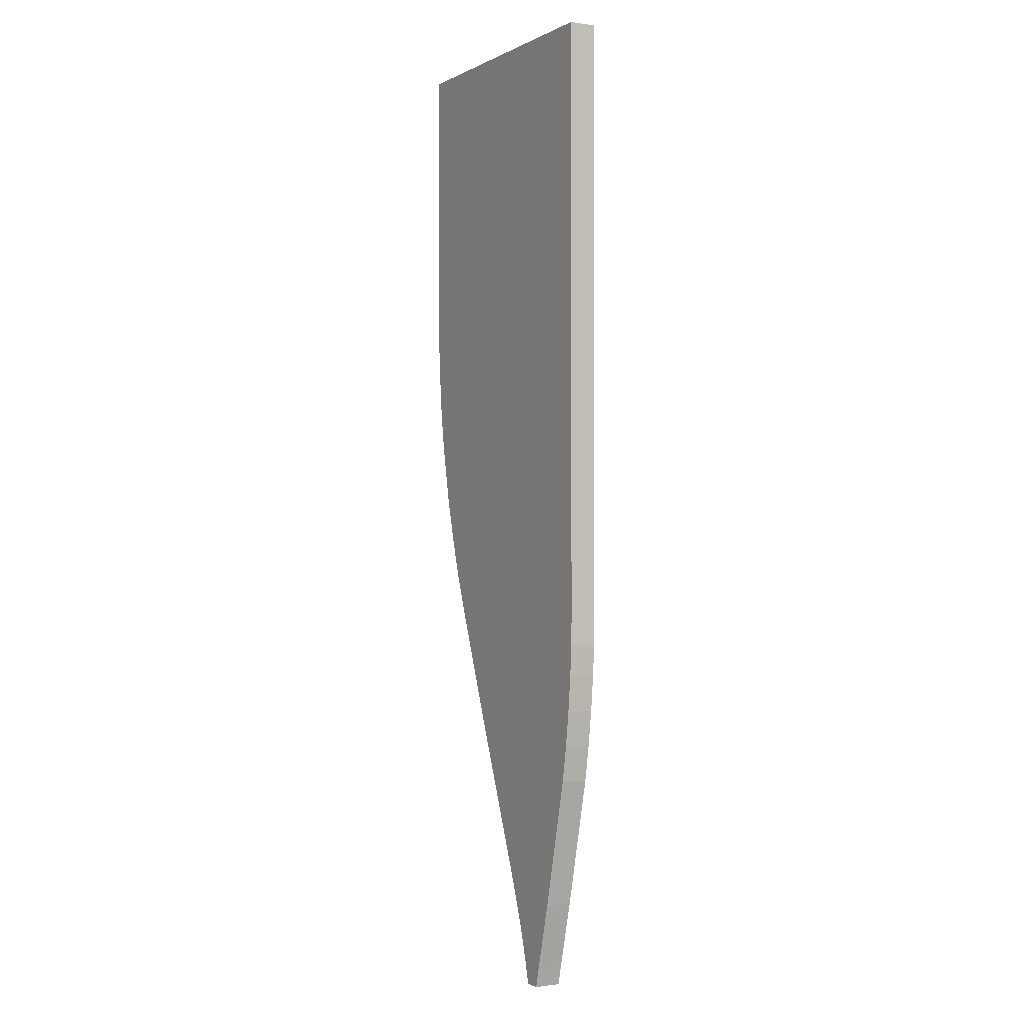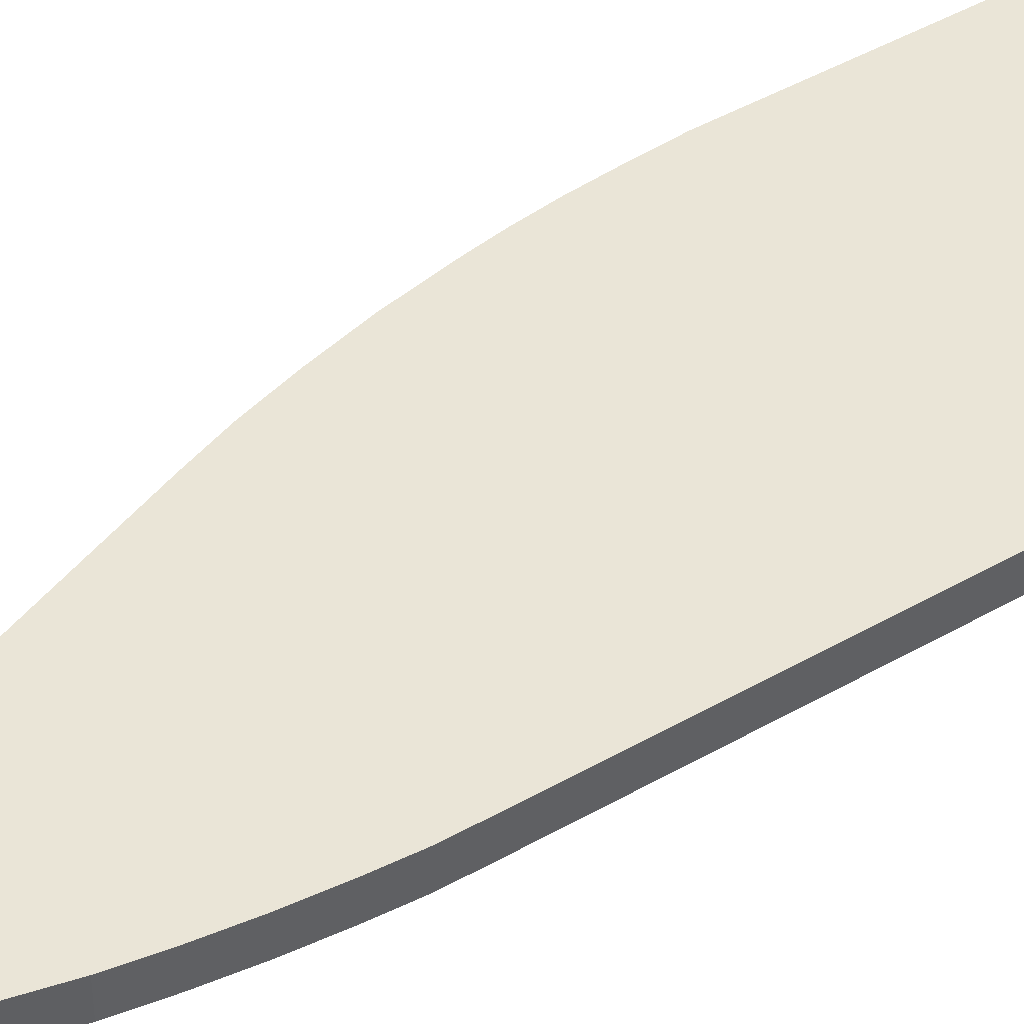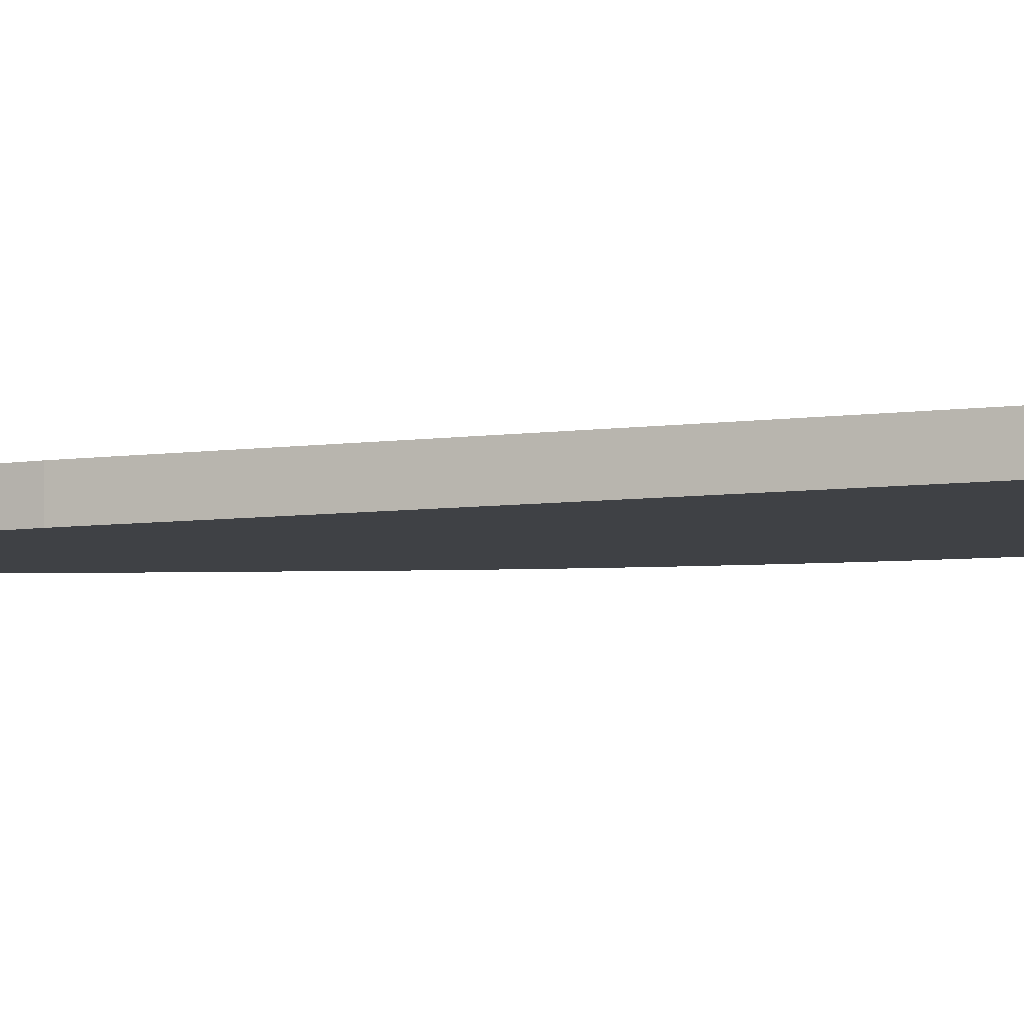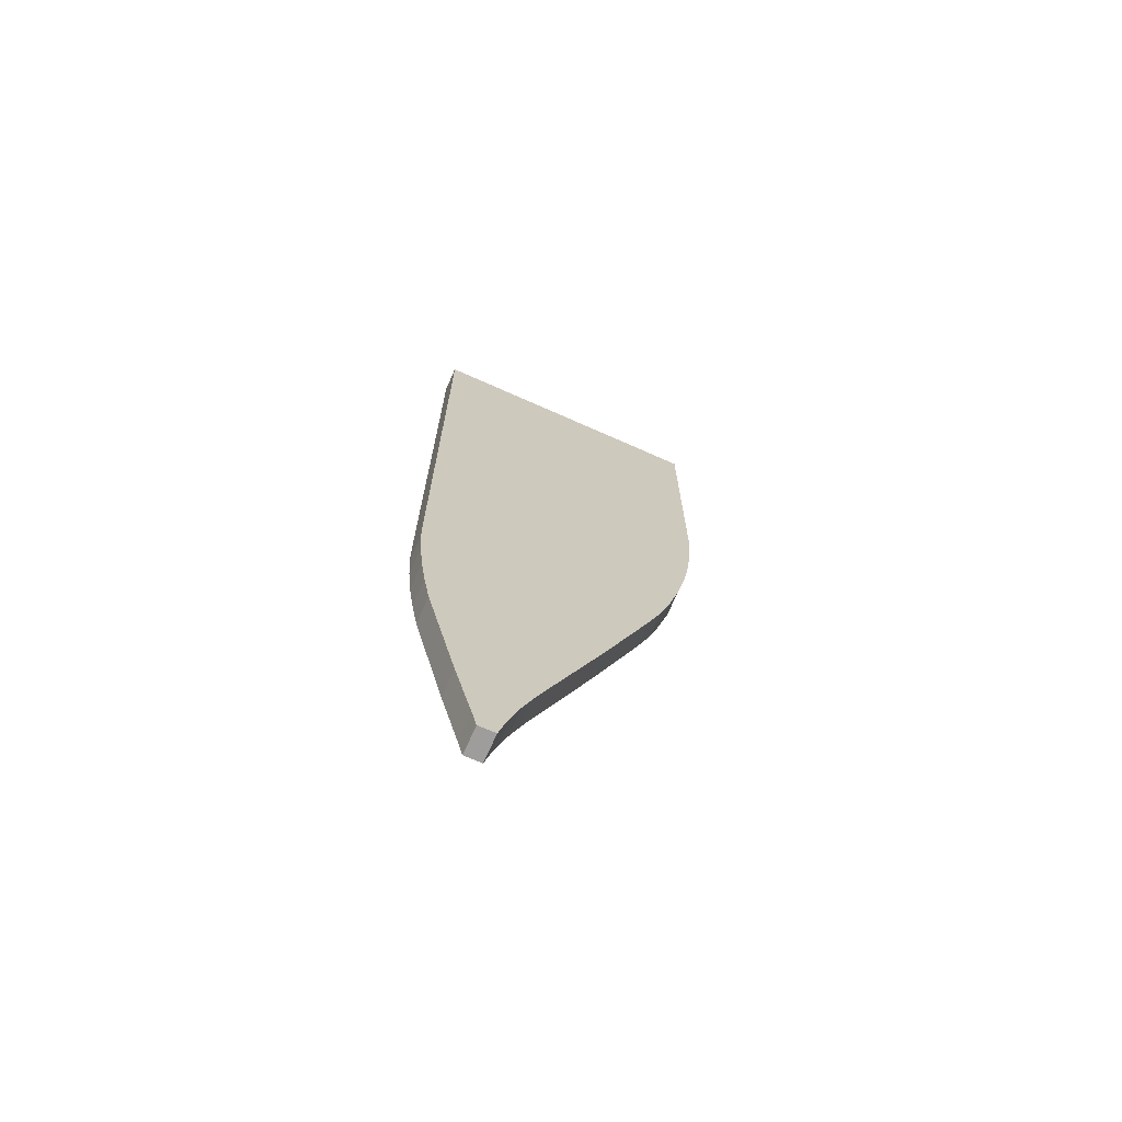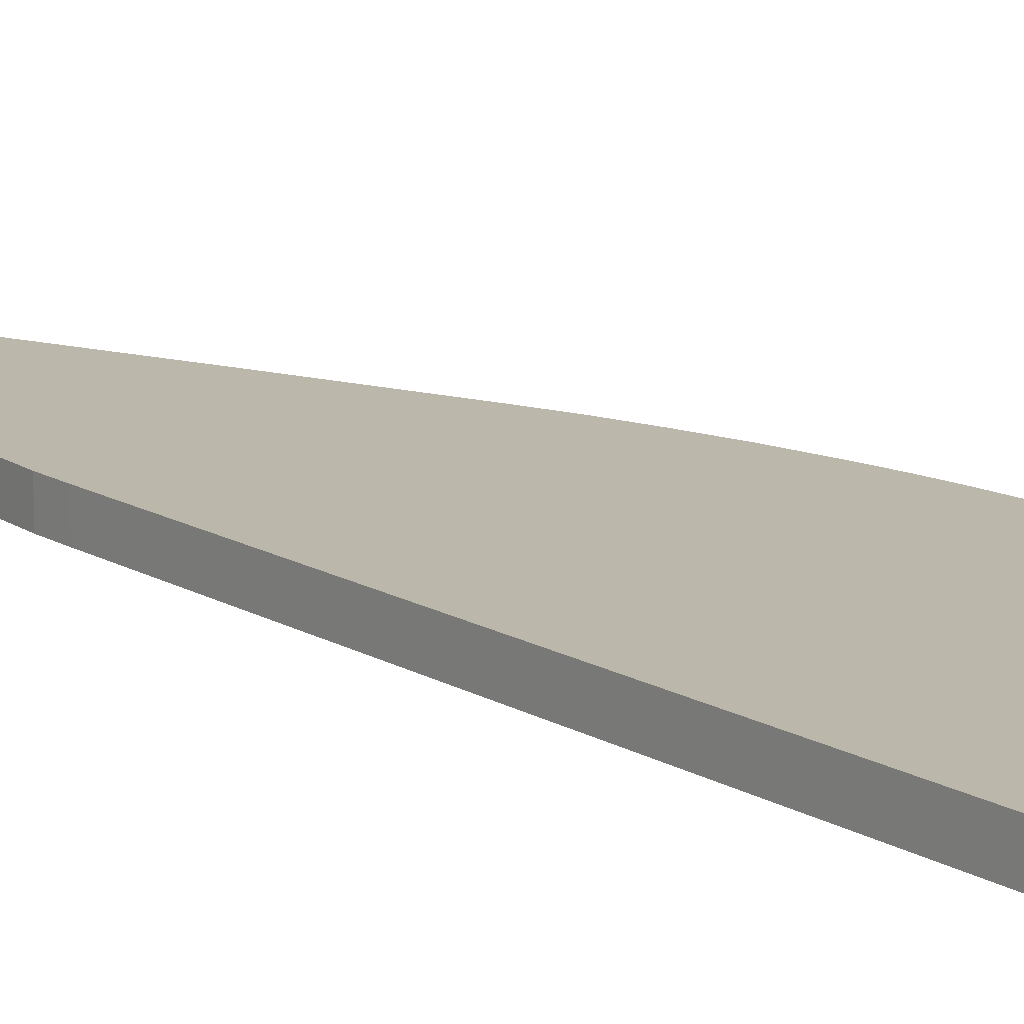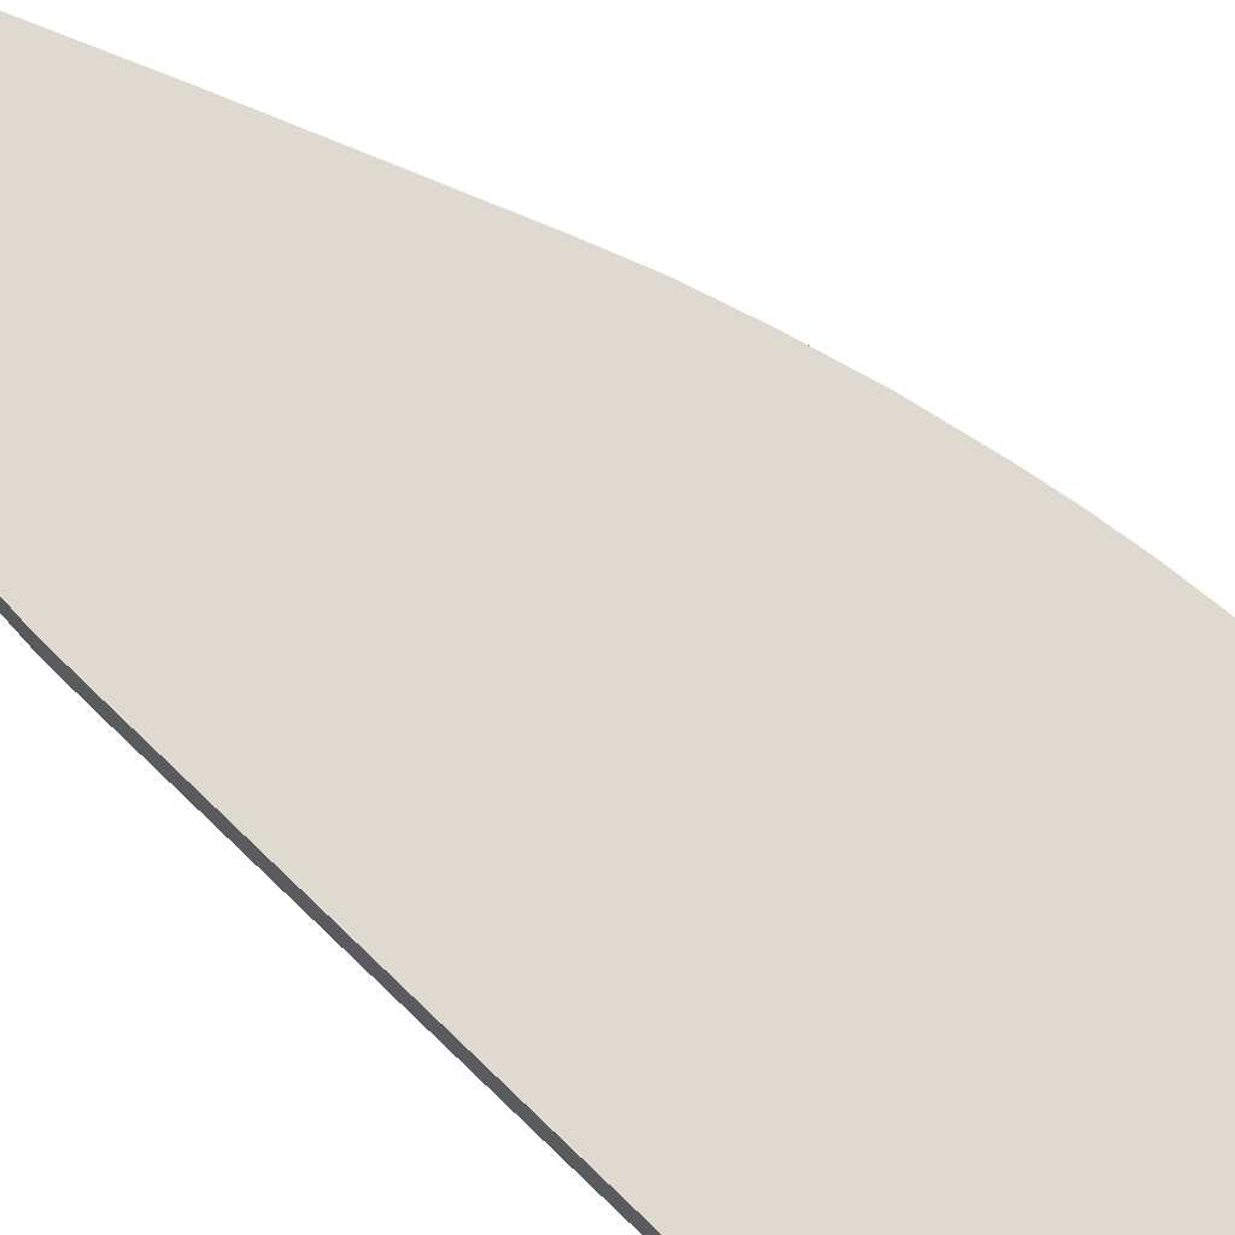
<metadata>
{"format":"obj","ext":"obj","renderer":"f3d","projection":"perspective","resolution":1024,"background":"white","views":[{"elev":-0.9,"azim":-119.4,"up":"+Z"},{"elev":44.2,"azim":-124.0,"up":"+Y"},{"elev":-5.7,"azim":-64.1,"up":"+Y"},{"elev":-70.7,"azim":-24.0,"up":"+Z"},{"elev":14.4,"azim":-38.4,"up":"+Y"},{"elev":70.9,"azim":-45.6,"up":"+Y"}]}
</metadata>
<code>
o Cube.376_0109
v 0.204 -0.39 10.14
v 0.204 -0.21 10.14
v 0.204 -0.39 8.136
v 0.204 -0.21 8.136
v 2.151 -0.39 10.14
v 2.151 -0.21 10.14
v 2.151 -0.39 8.136
v 2.151 -0.21 8.136
v 0.204 -0.39 7.866
v 0.204 -0.21 7.866
v 2.133 -0.39 7.866
v 2.133 -0.21 7.866
v 0.204 -0.39 7.656
v 0.204 -0.21 7.656
v 2.115 -0.39 7.656
v 2.115 -0.21 7.656
v 0.204 -0.39 7.446
v 0.204 -0.21 7.446
v 2.088 -0.39 7.446
v 2.088 -0.21 7.446
v 0.204 -0.39 7.266
v 0.204 -0.21 7.266
v 2.058 -0.39 7.266
v 2.058 -0.21 7.266
v 0.204 -0.39 6.936
v 0.204 -0.21 6.936
v 1.992 -0.39 6.936
v 1.992 -0.21 6.936
v 0.204 -0.39 6.636
v 0.204 -0.21 6.636
v 1.914 -0.39 6.636
v 1.914 -0.21 6.636
v 0.204 -0.39 6.366
v 0.204 -0.21 6.366
v 1.833 -0.39 6.366
v 1.833 -0.21 6.366
v 0.204 -0.39 6.126
v 0.204 -0.21 6.126
v 1.746 -0.39 6.126
v 1.746 -0.21 6.126
v 0.2058 -0.39 5.94
v 0.2058 -0.21 5.94
v 1.674 -0.39 5.94
v 1.674 -0.21 5.94
v 0.2208 -0.39 5.73
v 0.2208 -0.21 5.73
v 1.593 -0.39 5.73
v 1.593 -0.21 5.73
v 0.2448 -0.39 5.49
v 0.2448 -0.21 5.49
v 1.5 -0.39 5.49
v 1.5 -0.21 5.49
v 0.2778 -0.39 5.25
v 0.2778 -0.21 5.25
v 1.407 -0.39 5.25
v 1.407 -0.21 5.25
v 0.3198 -0.39 5.01
v 0.3198 -0.21 5.01
v 1.311 -0.39 5.01
v 1.311 -0.21 5.01
v 0.4908 -0.39 4.29
v 0.4908 -0.21 4.29
v 1.023 -0.39 4.29
v 1.023 -0.21 4.29
v 0.5268 -0.39 4.14
v 0.5268 -0.21 4.14
v 0.966 -0.39 4.14
v 0.966 -0.21 4.14
v 0.5658 -0.39 3.99
v 0.5658 -0.21 3.99
v 0.912 -0.39 3.99
v 0.912 -0.21 3.99
v 0.6048 -0.39 3.84
v 0.6048 -0.21 3.84
v 0.864 -0.39 3.84
v 0.864 -0.21 3.84
v 0.6438 -0.39 3.69
v 0.6438 -0.21 3.69
v 0.822 -0.39 3.69
v 0.822 -0.21 3.69
v 0.6768 -0.39 3.555
v 0.6768 -0.21 3.555
v 0.789 -0.39 3.555
v 0.789 -0.21 3.555
f 2 3 1
f 7 12 8
f 8 5 7
f 6 1 5
f 7 1 3
f 4 6 8
f 11 16 12
f 3 11 7
f 4 12 10
f 4 9 3
f 13 19 15
f 9 15 11
f 10 16 14
f 10 13 9
f 18 24 22
f 14 20 18
f 14 17 13
f 15 20 16
f 23 28 24
f 18 21 17
f 19 24 20
f 17 23 19
f 26 32 30
f 21 27 23
f 22 28 26
f 22 25 21
f 30 36 34
f 26 29 25
f 27 32 28
f 25 31 27
f 35 40 36
f 30 33 29
f 31 36 32
f 29 35 31
f 38 44 42
f 33 39 35
f 34 40 38
f 34 37 33
f 42 45 41
f 38 41 37
f 39 44 40
f 37 43 39
f 47 52 48
f 43 48 44
f 41 47 43
f 42 48 46
f 50 56 54
f 45 51 47
f 46 52 50
f 46 49 45
f 55 60 56
f 50 53 49
f 51 56 52
f 49 55 51
f 57 63 59
f 53 59 55
f 54 60 58
f 54 57 53
f 62 68 66
f 58 64 62
f 58 61 57
f 59 64 60
f 67 72 68
f 62 65 61
f 63 68 64
f 61 67 63
f 70 76 74
f 65 71 67
f 66 72 70
f 66 69 65
f 74 80 78
f 70 73 69
f 71 76 72
f 69 75 71
f 79 84 80
f 74 77 73
f 75 80 76
f 73 79 75
f 82 83 81
f 79 81 83
f 80 82 78
f 78 81 77
f 2 4 3
f 7 11 12
f 8 6 5
f 6 2 1
f 7 5 1
f 4 2 6
f 11 15 16
f 3 9 11
f 4 8 12
f 4 10 9
f 13 17 19
f 9 13 15
f 10 12 16
f 10 14 13
f 18 20 24
f 14 16 20
f 14 18 17
f 15 19 20
f 23 27 28
f 18 22 21
f 19 23 24
f 17 21 23
f 26 28 32
f 21 25 27
f 22 24 28
f 22 26 25
f 30 32 36
f 26 30 29
f 27 31 32
f 25 29 31
f 35 39 40
f 30 34 33
f 31 35 36
f 29 33 35
f 38 40 44
f 33 37 39
f 34 36 40
f 34 38 37
f 42 46 45
f 38 42 41
f 39 43 44
f 37 41 43
f 47 51 52
f 43 47 48
f 41 45 47
f 42 44 48
f 50 52 56
f 45 49 51
f 46 48 52
f 46 50 49
f 55 59 60
f 50 54 53
f 51 55 56
f 49 53 55
f 57 61 63
f 53 57 59
f 54 56 60
f 54 58 57
f 62 64 68
f 58 60 64
f 58 62 61
f 59 63 64
f 67 71 72
f 62 66 65
f 63 67 68
f 61 65 67
f 70 72 76
f 65 69 71
f 66 68 72
f 66 70 69
f 74 76 80
f 70 74 73
f 71 75 76
f 69 73 75
f 79 83 84
f 74 78 77
f 75 79 80
f 73 77 79
f 82 84 83
f 79 77 81
f 80 84 82
f 78 82 81

</code>
